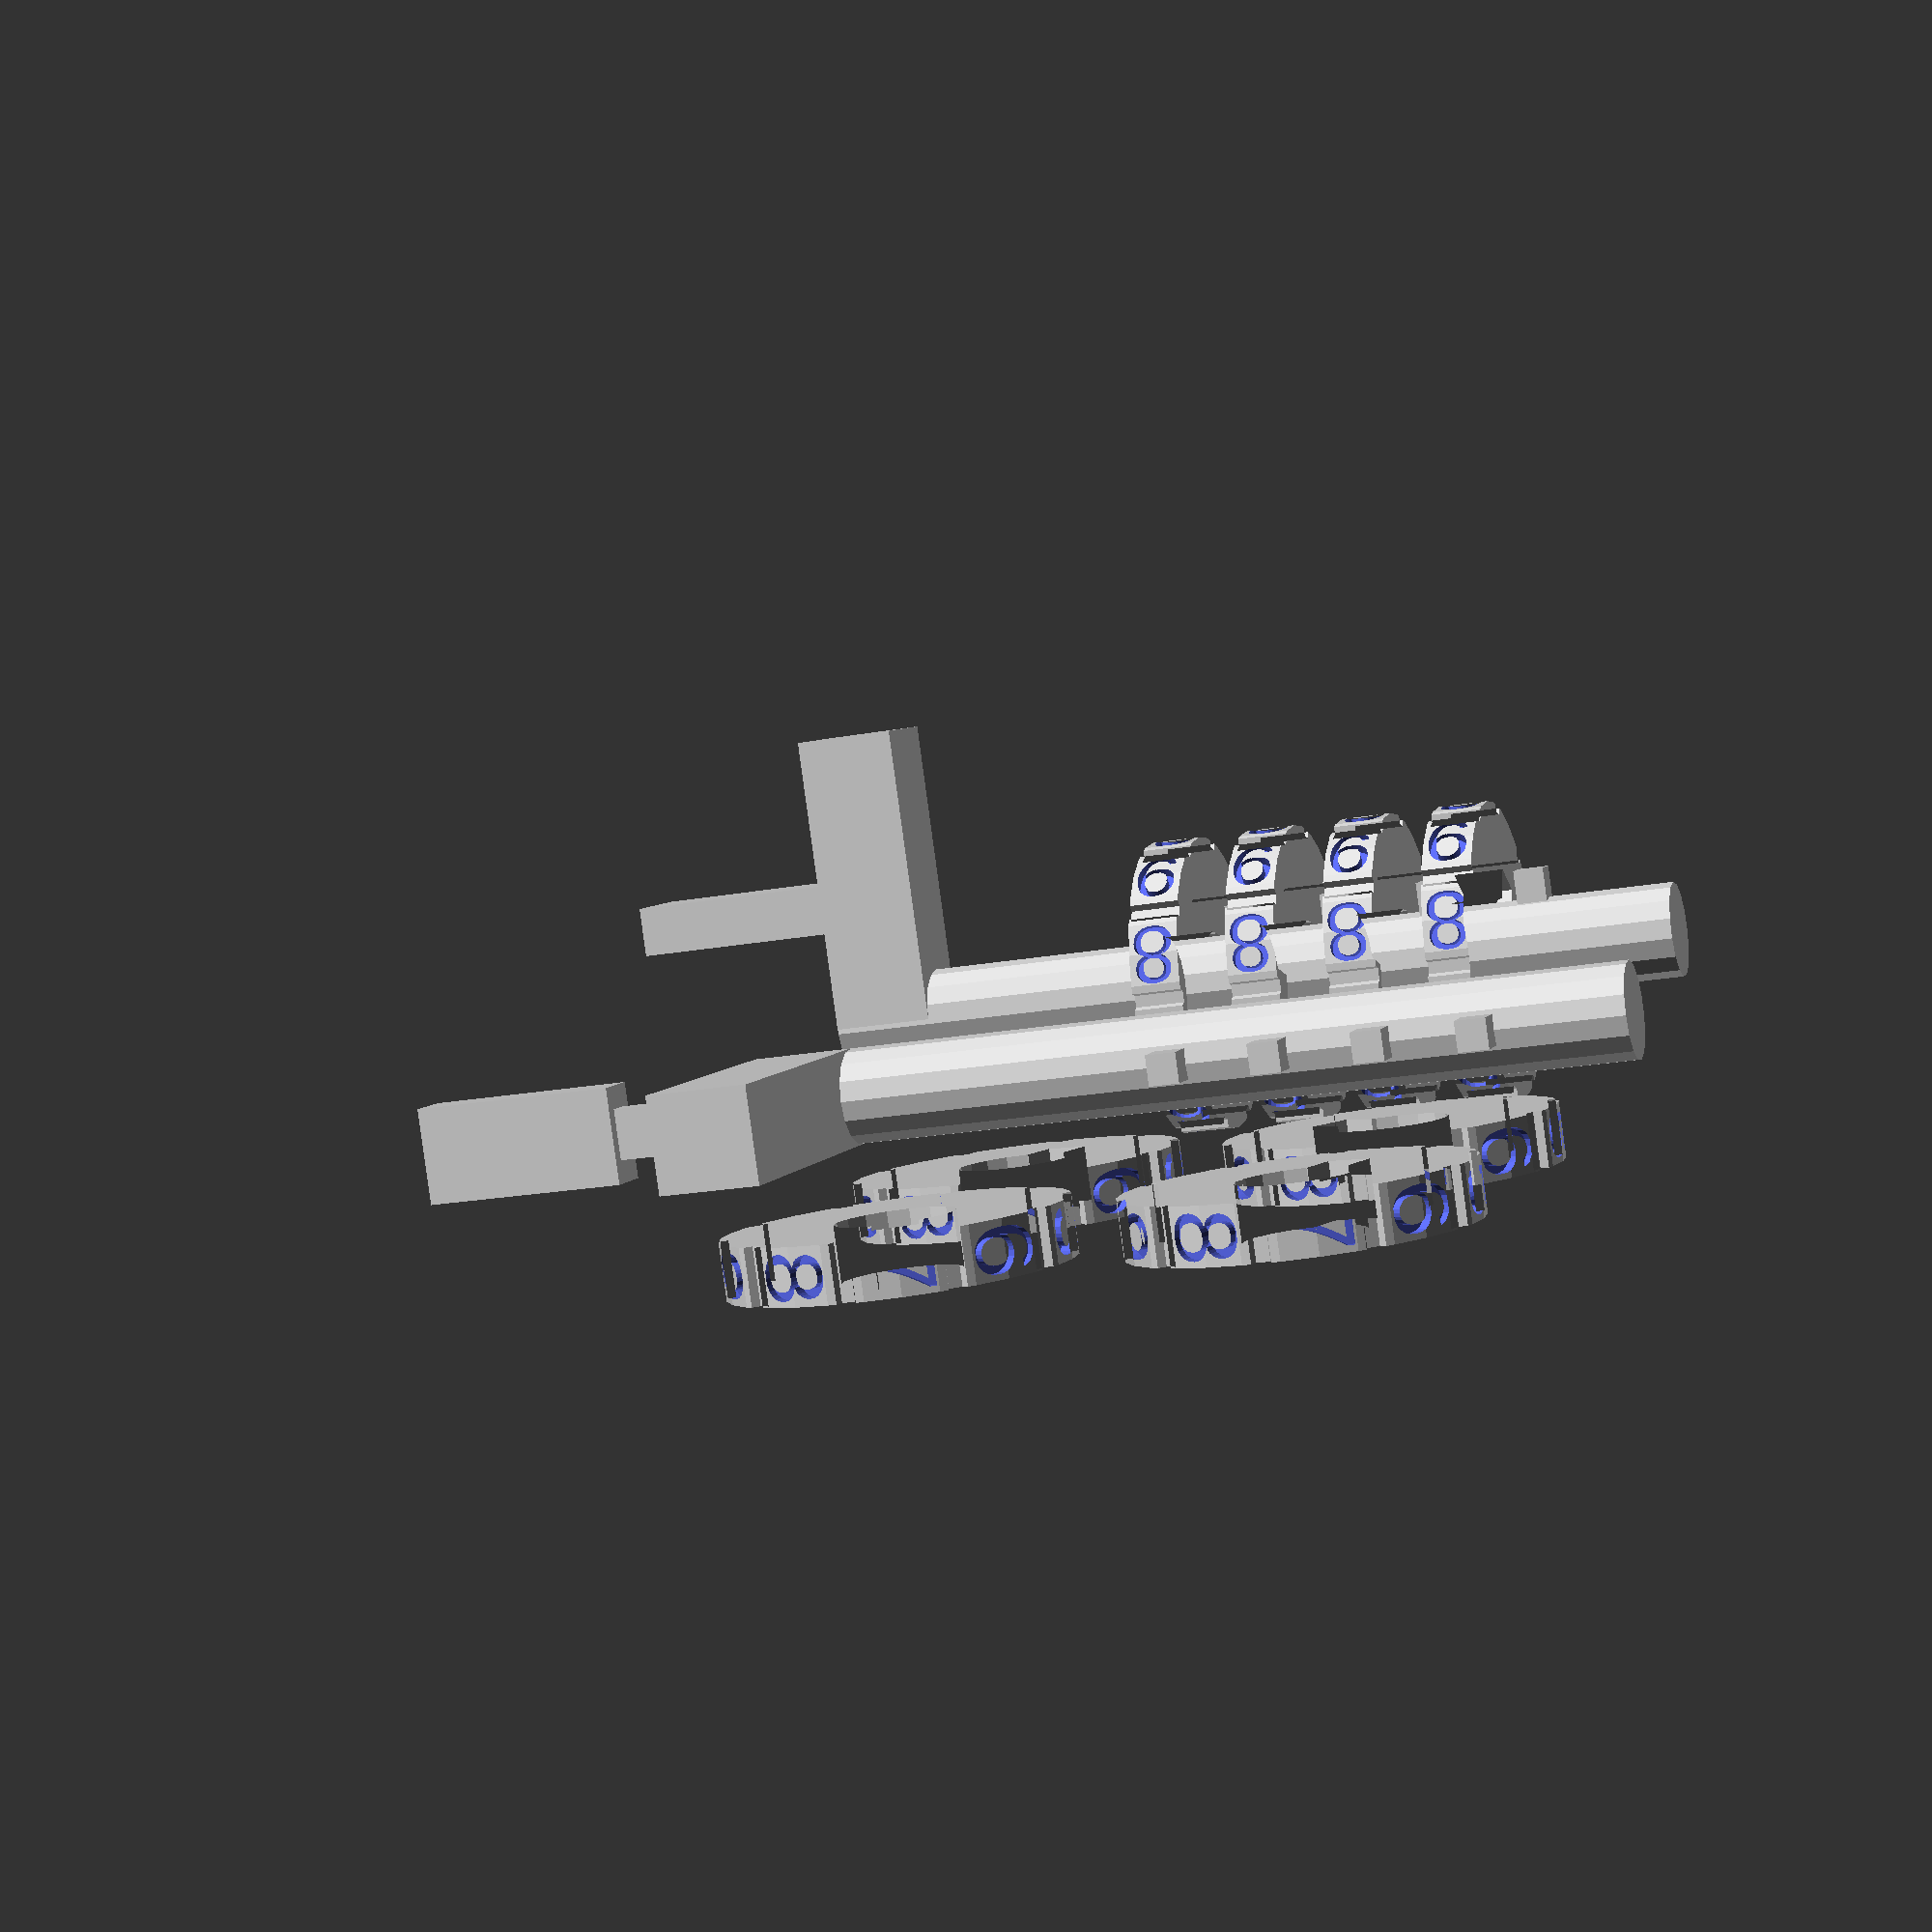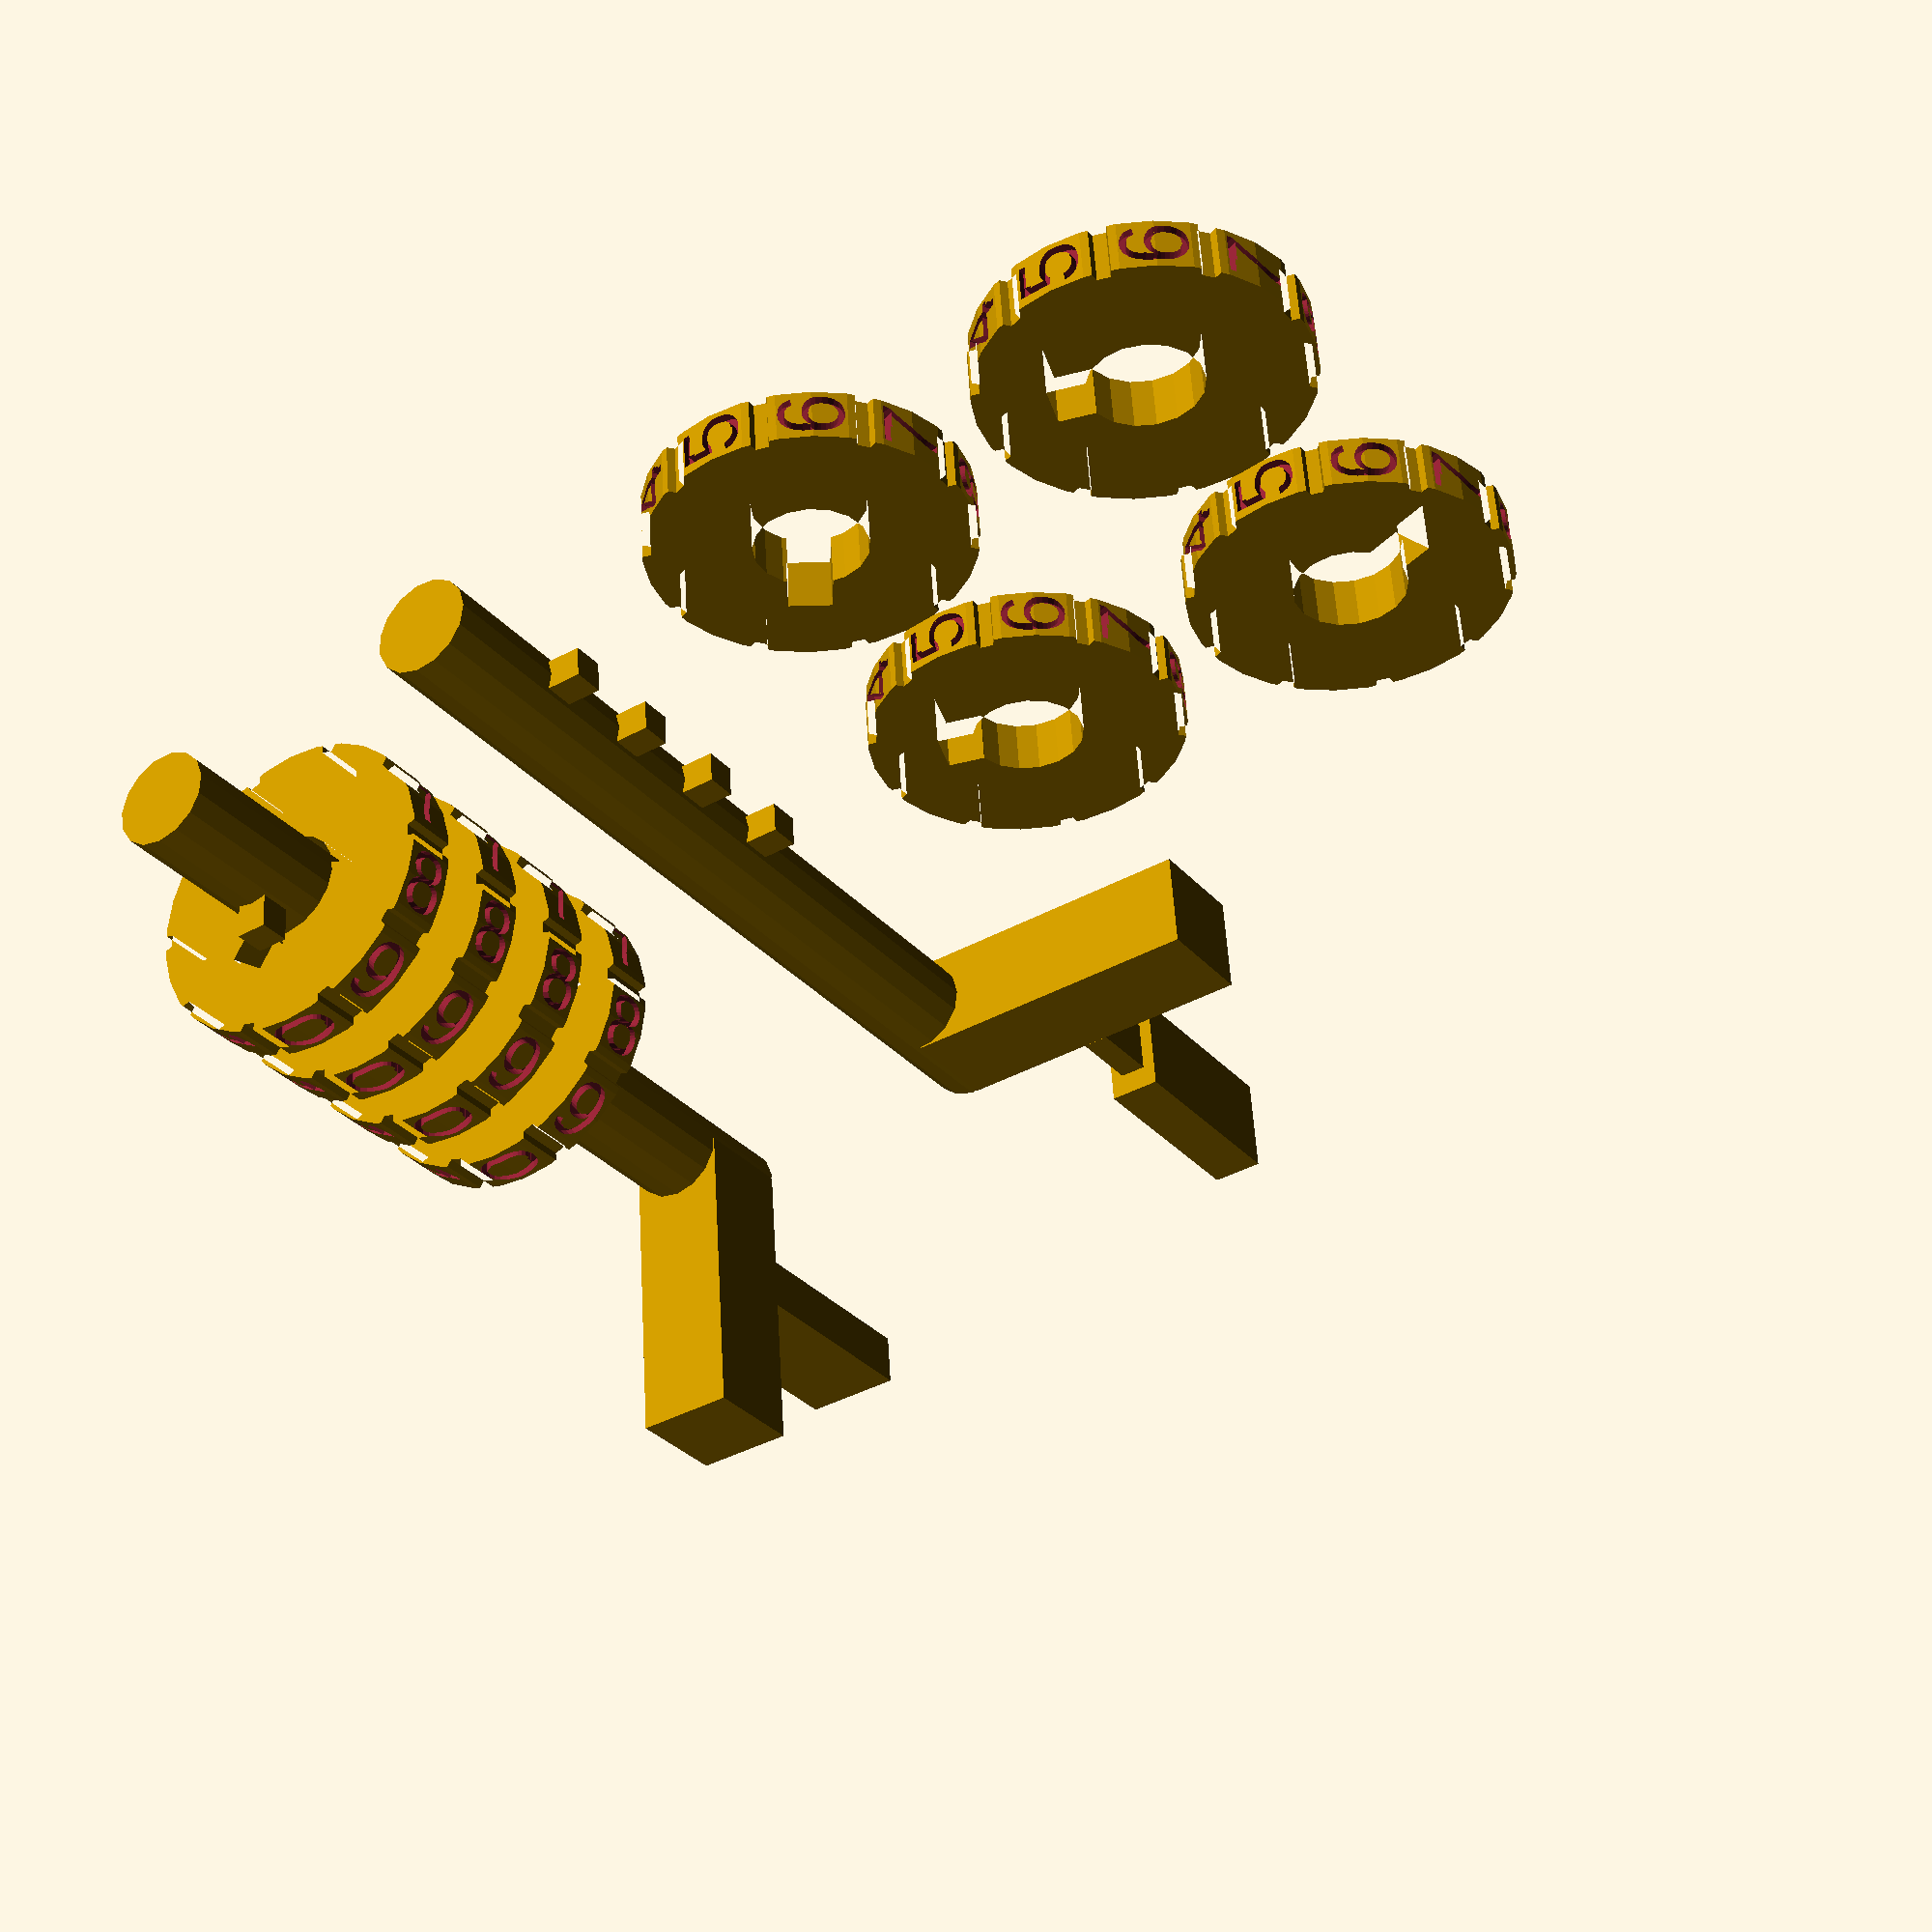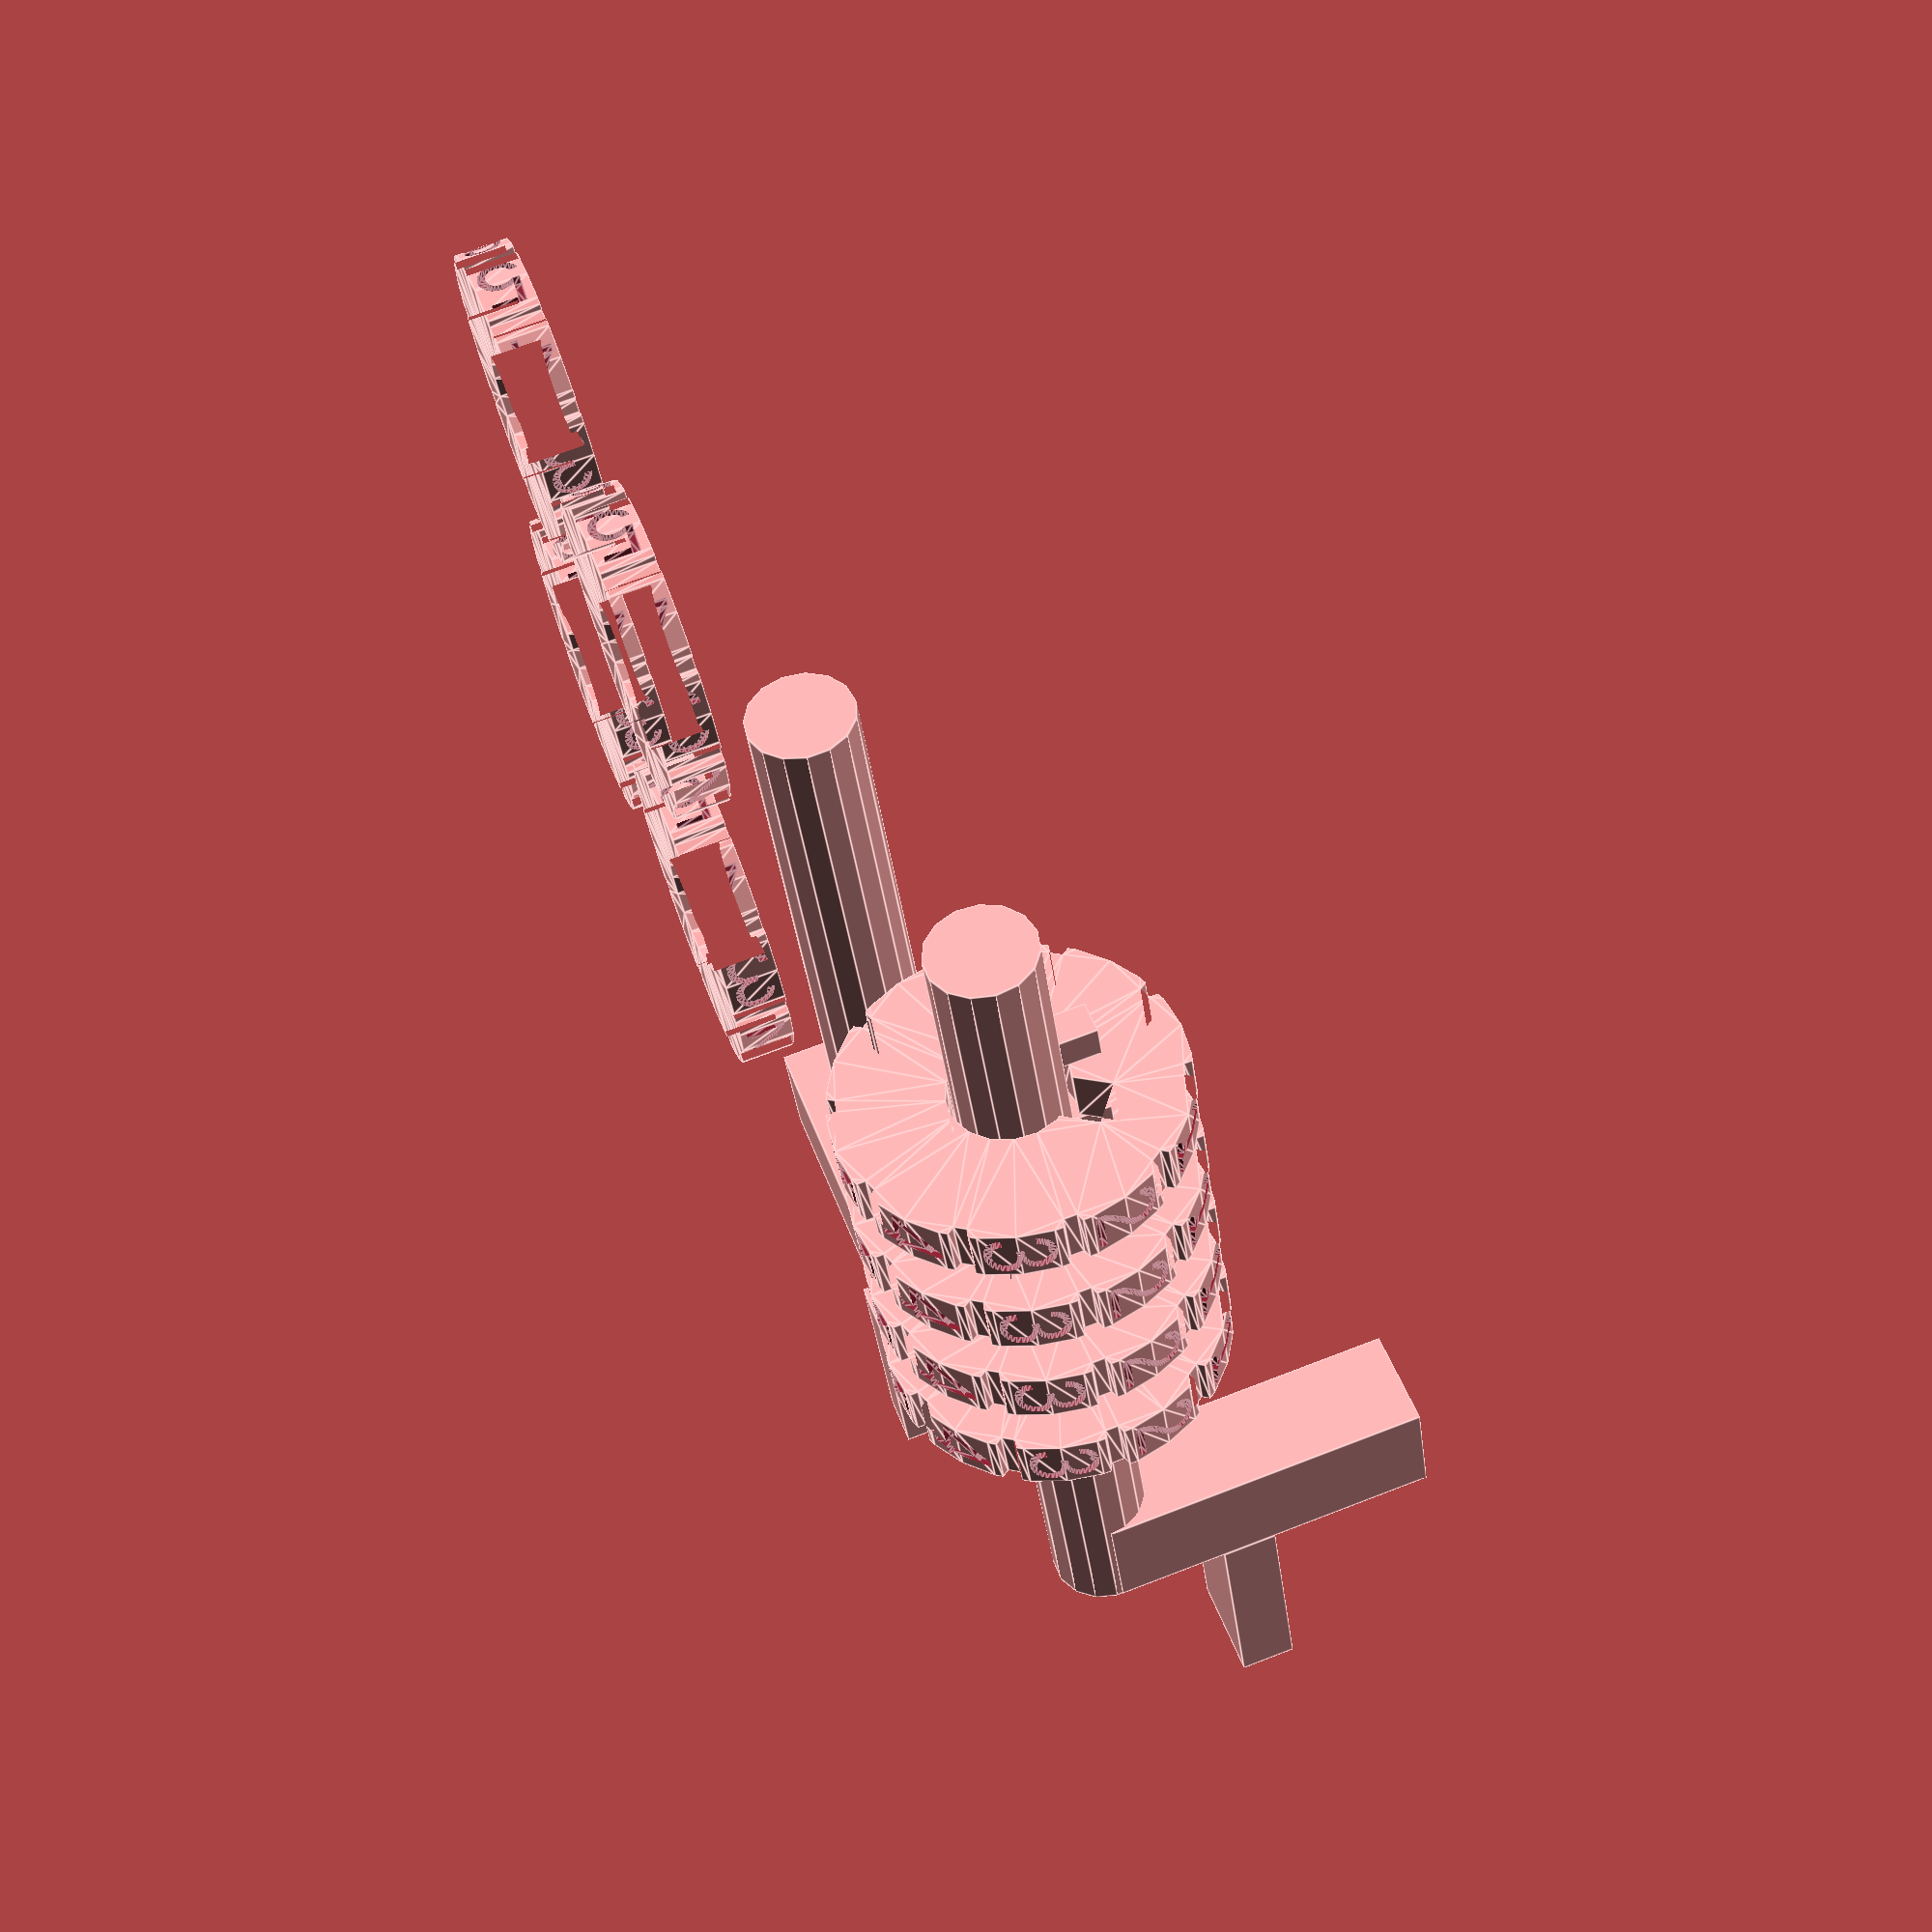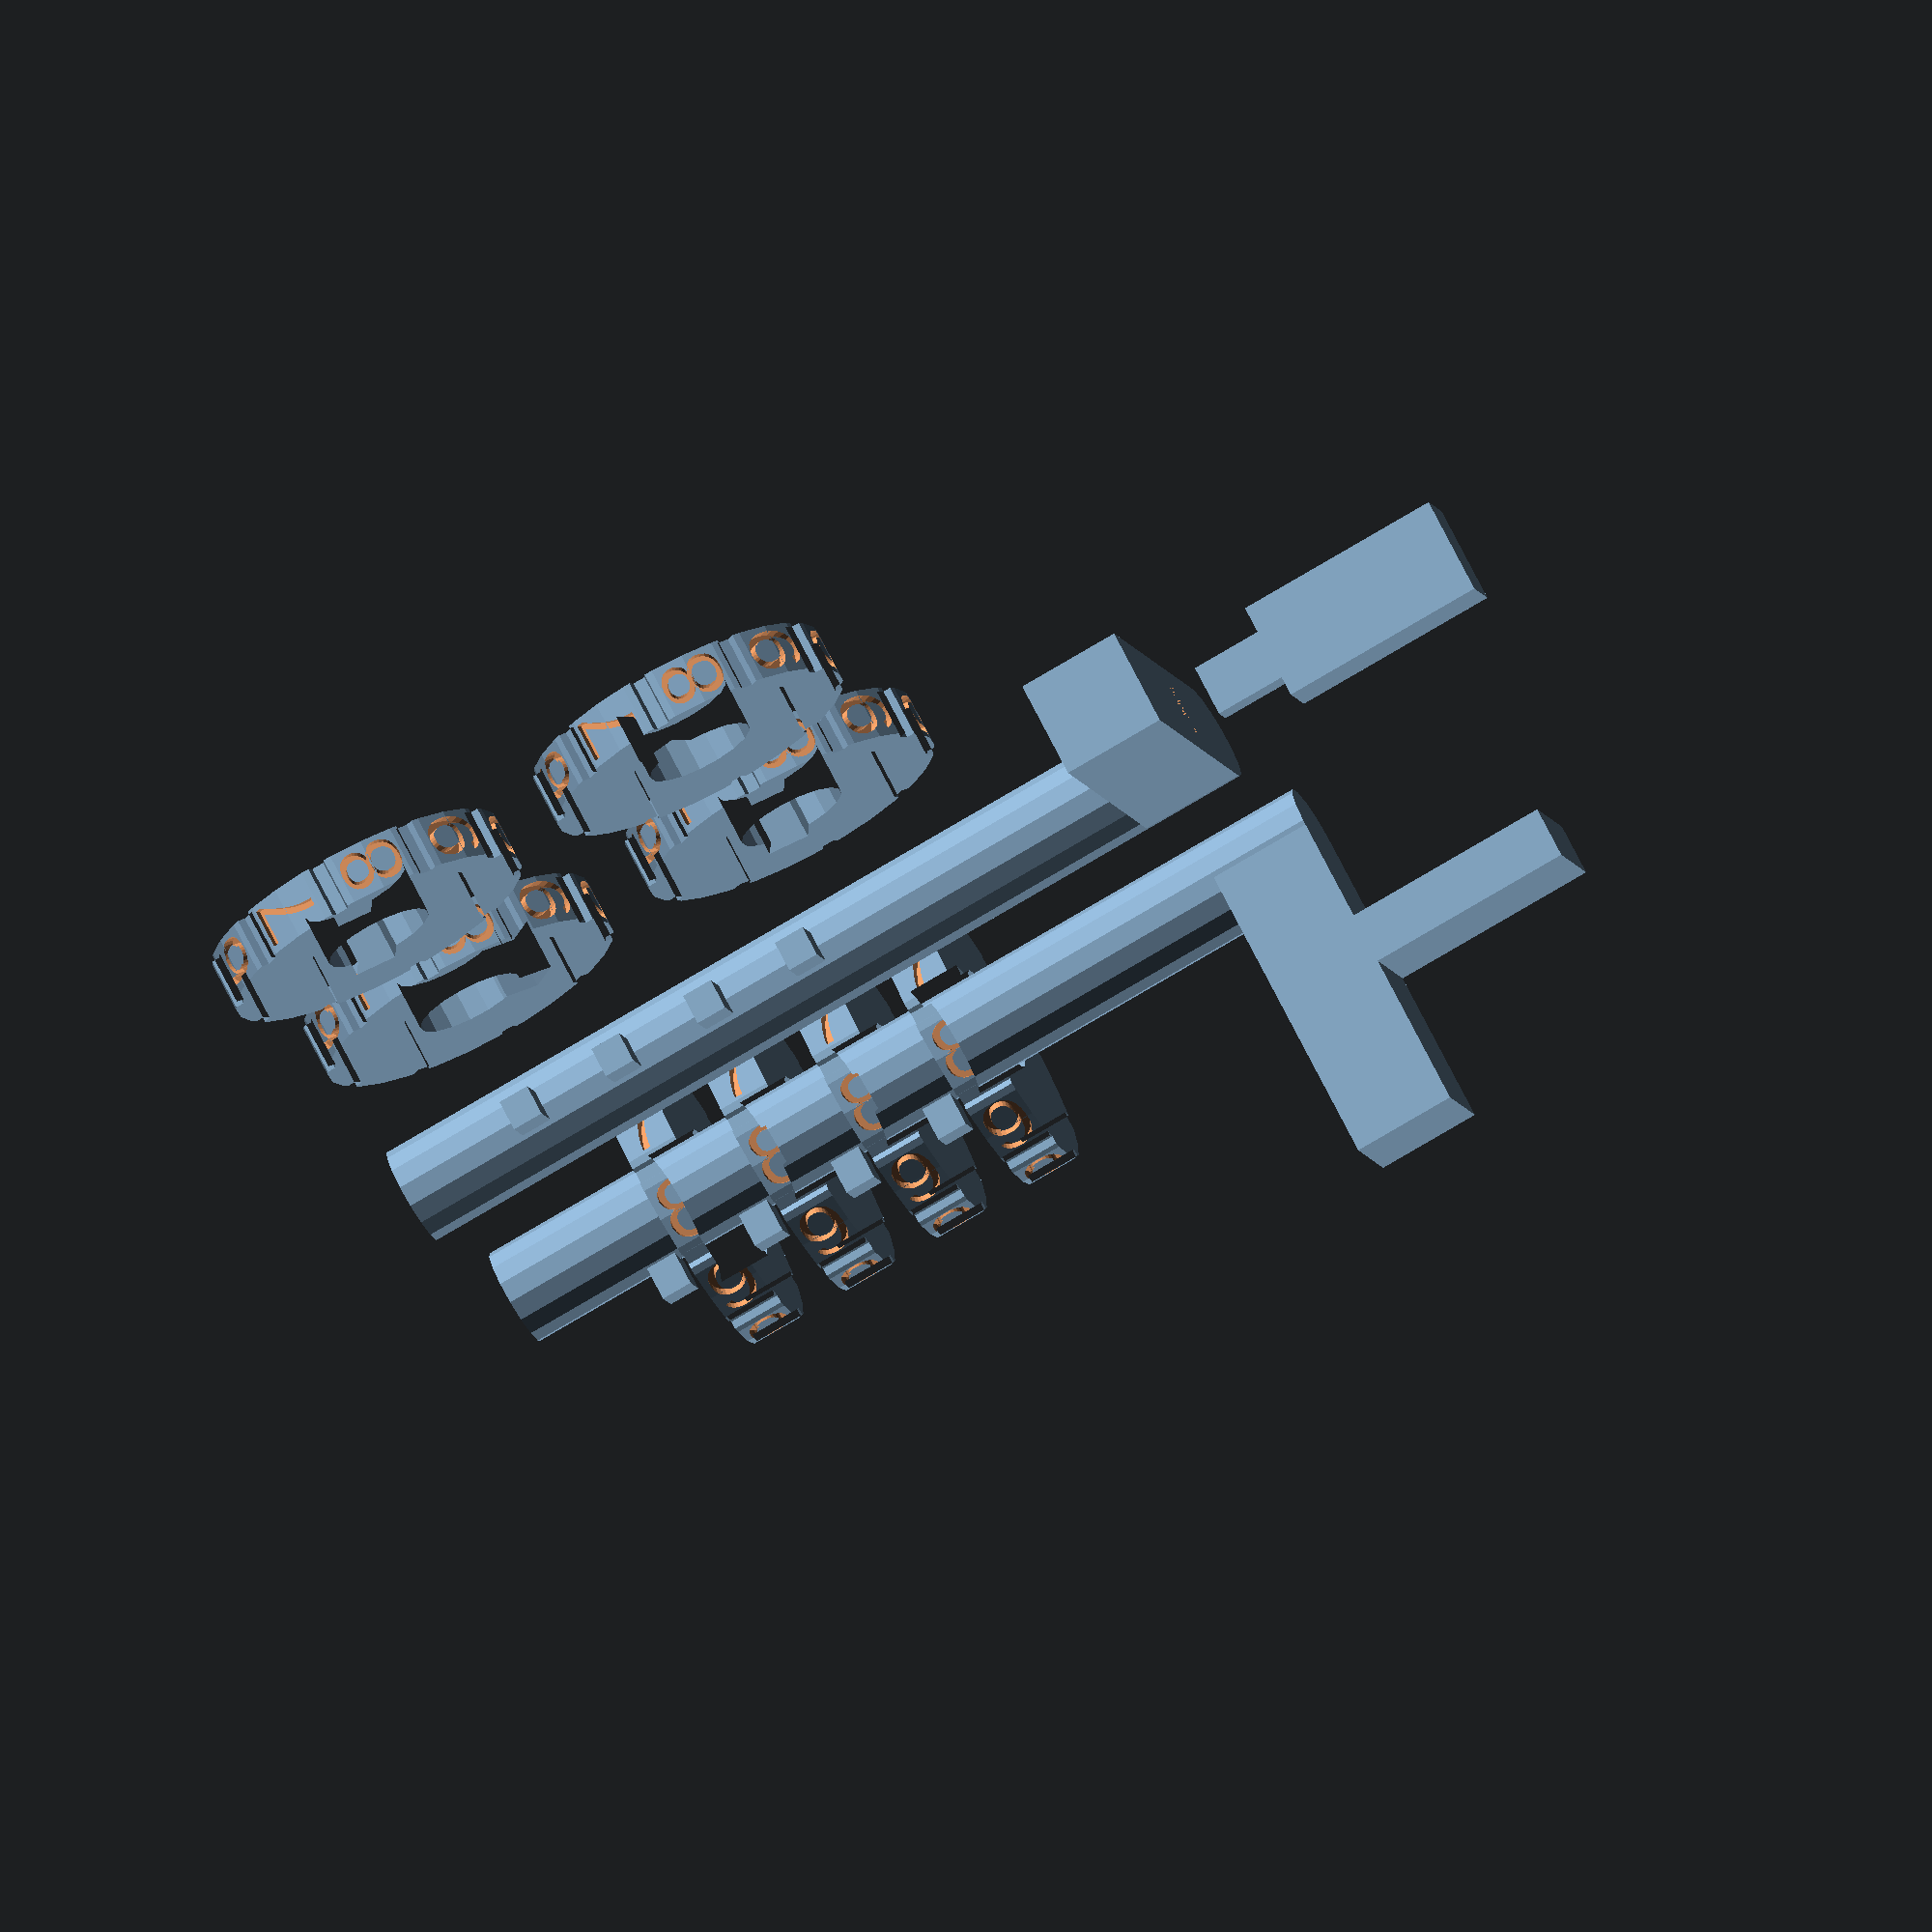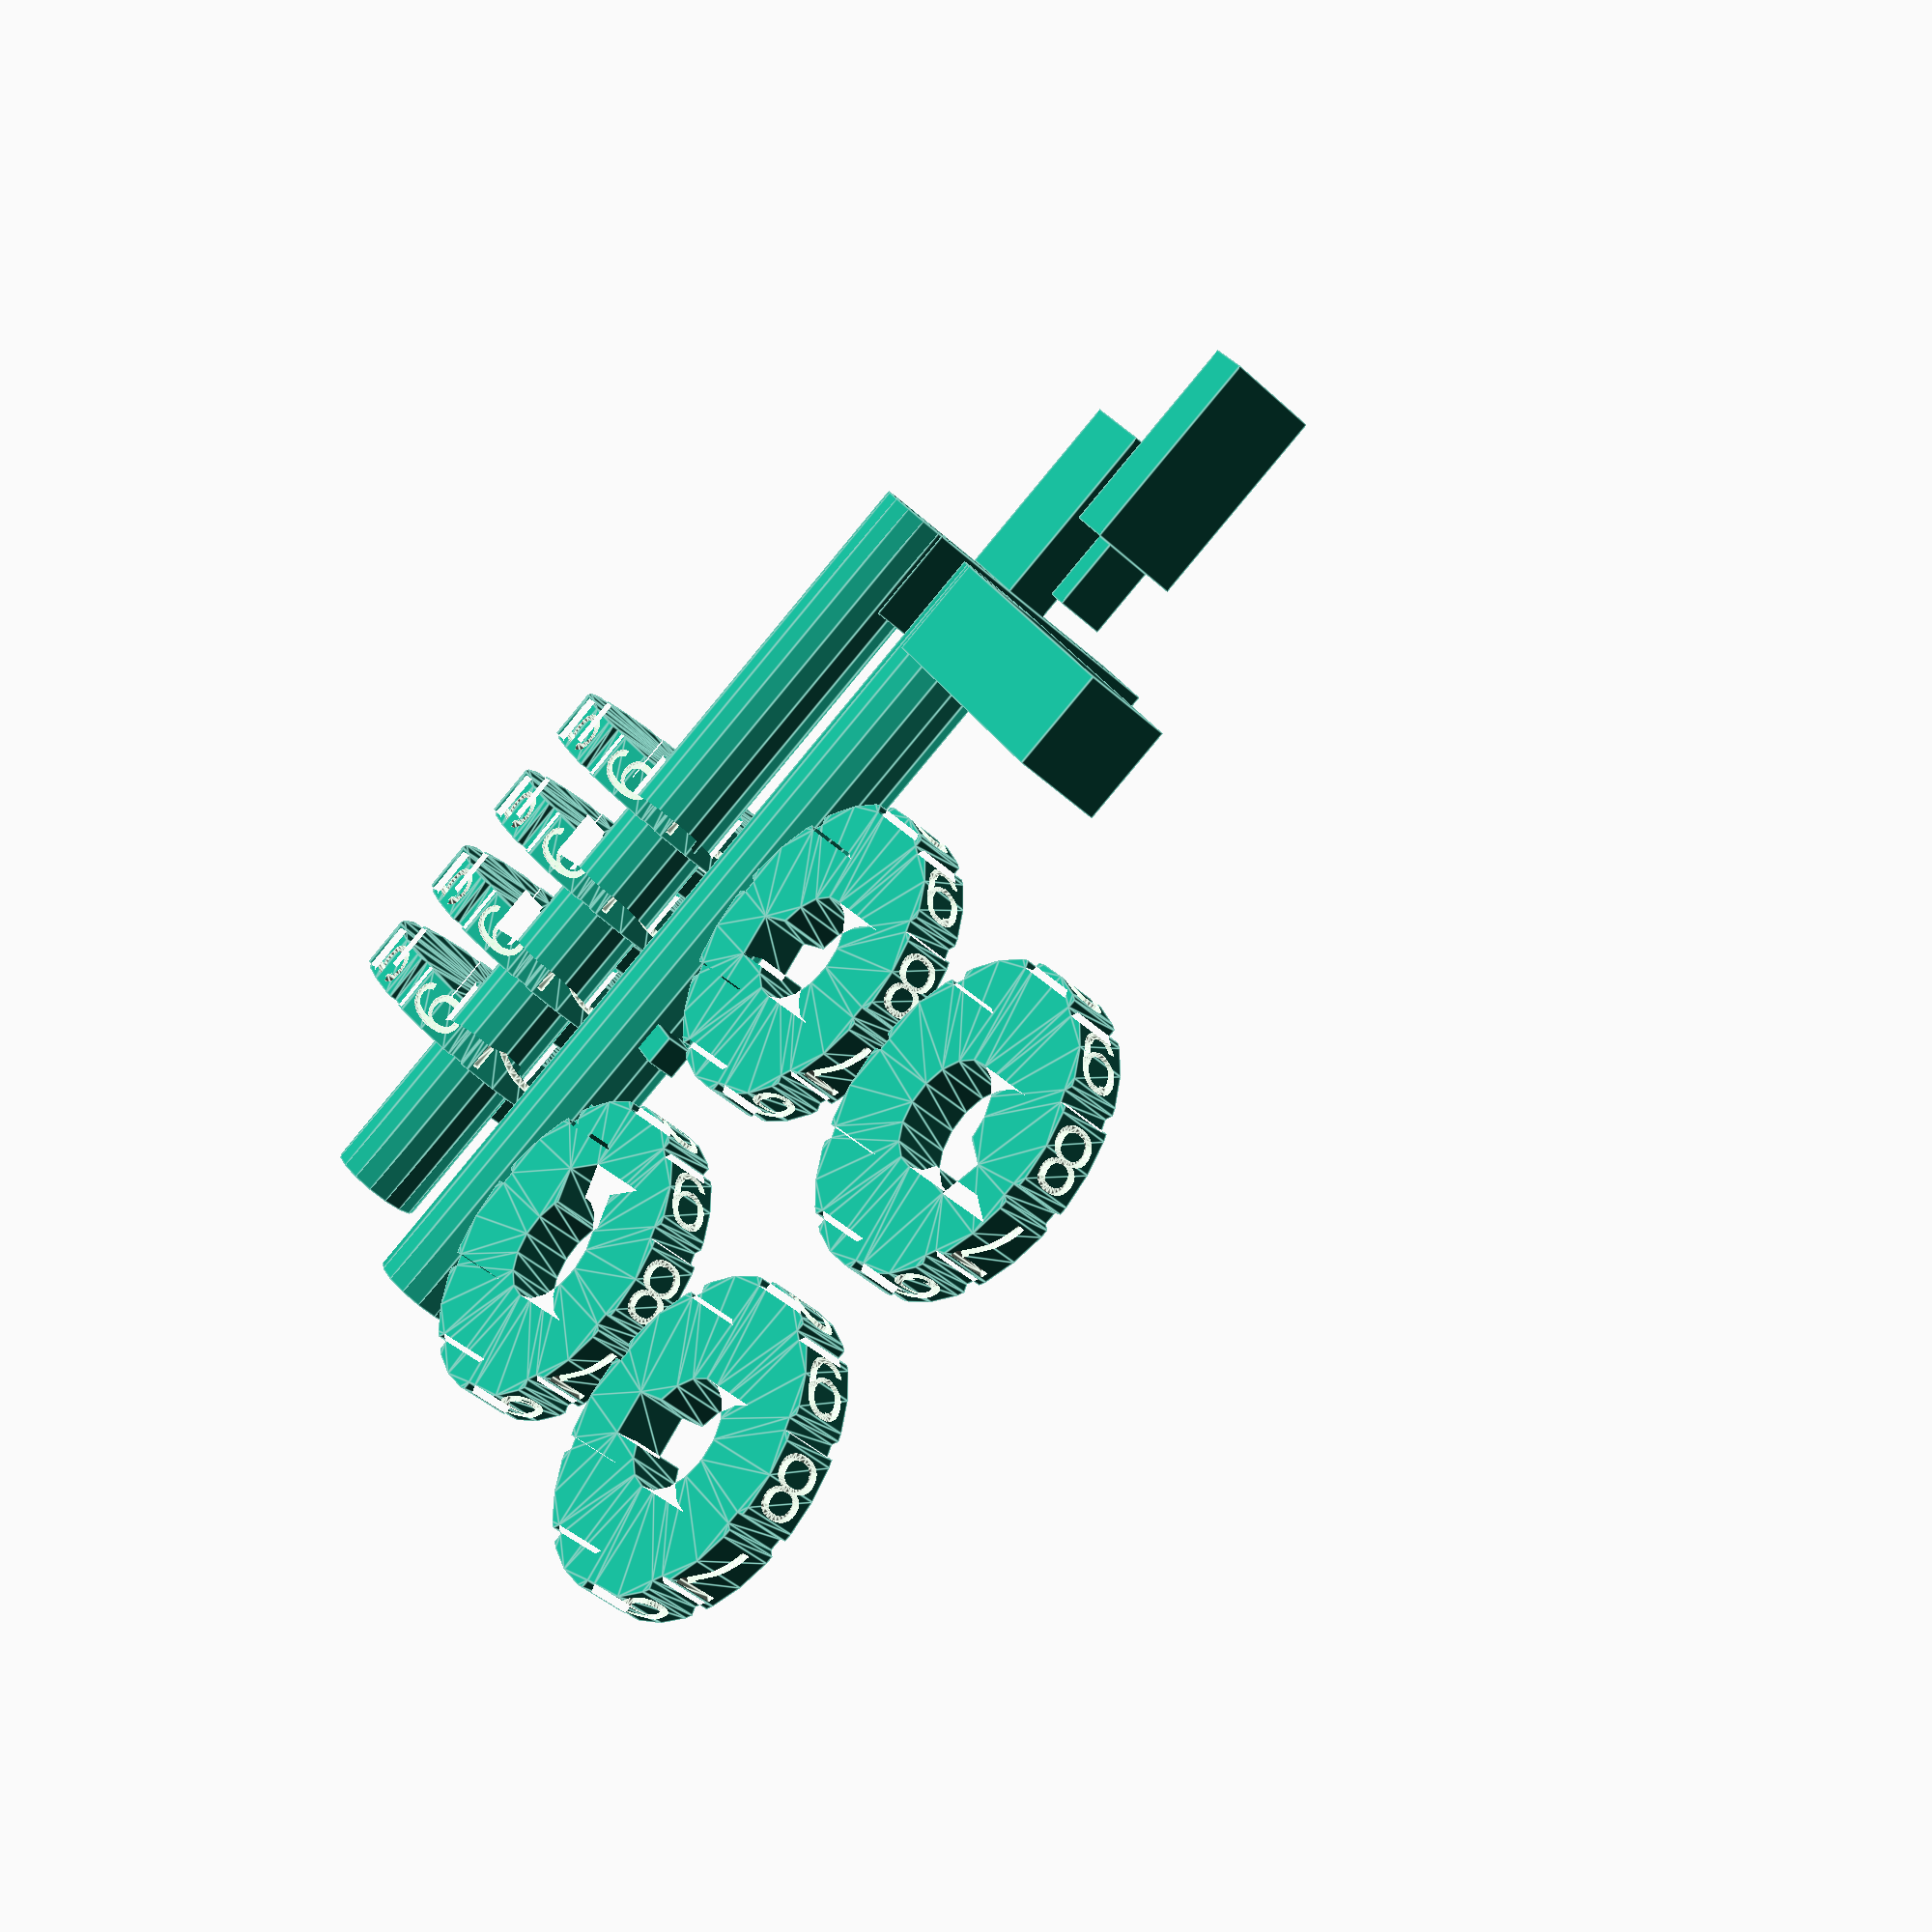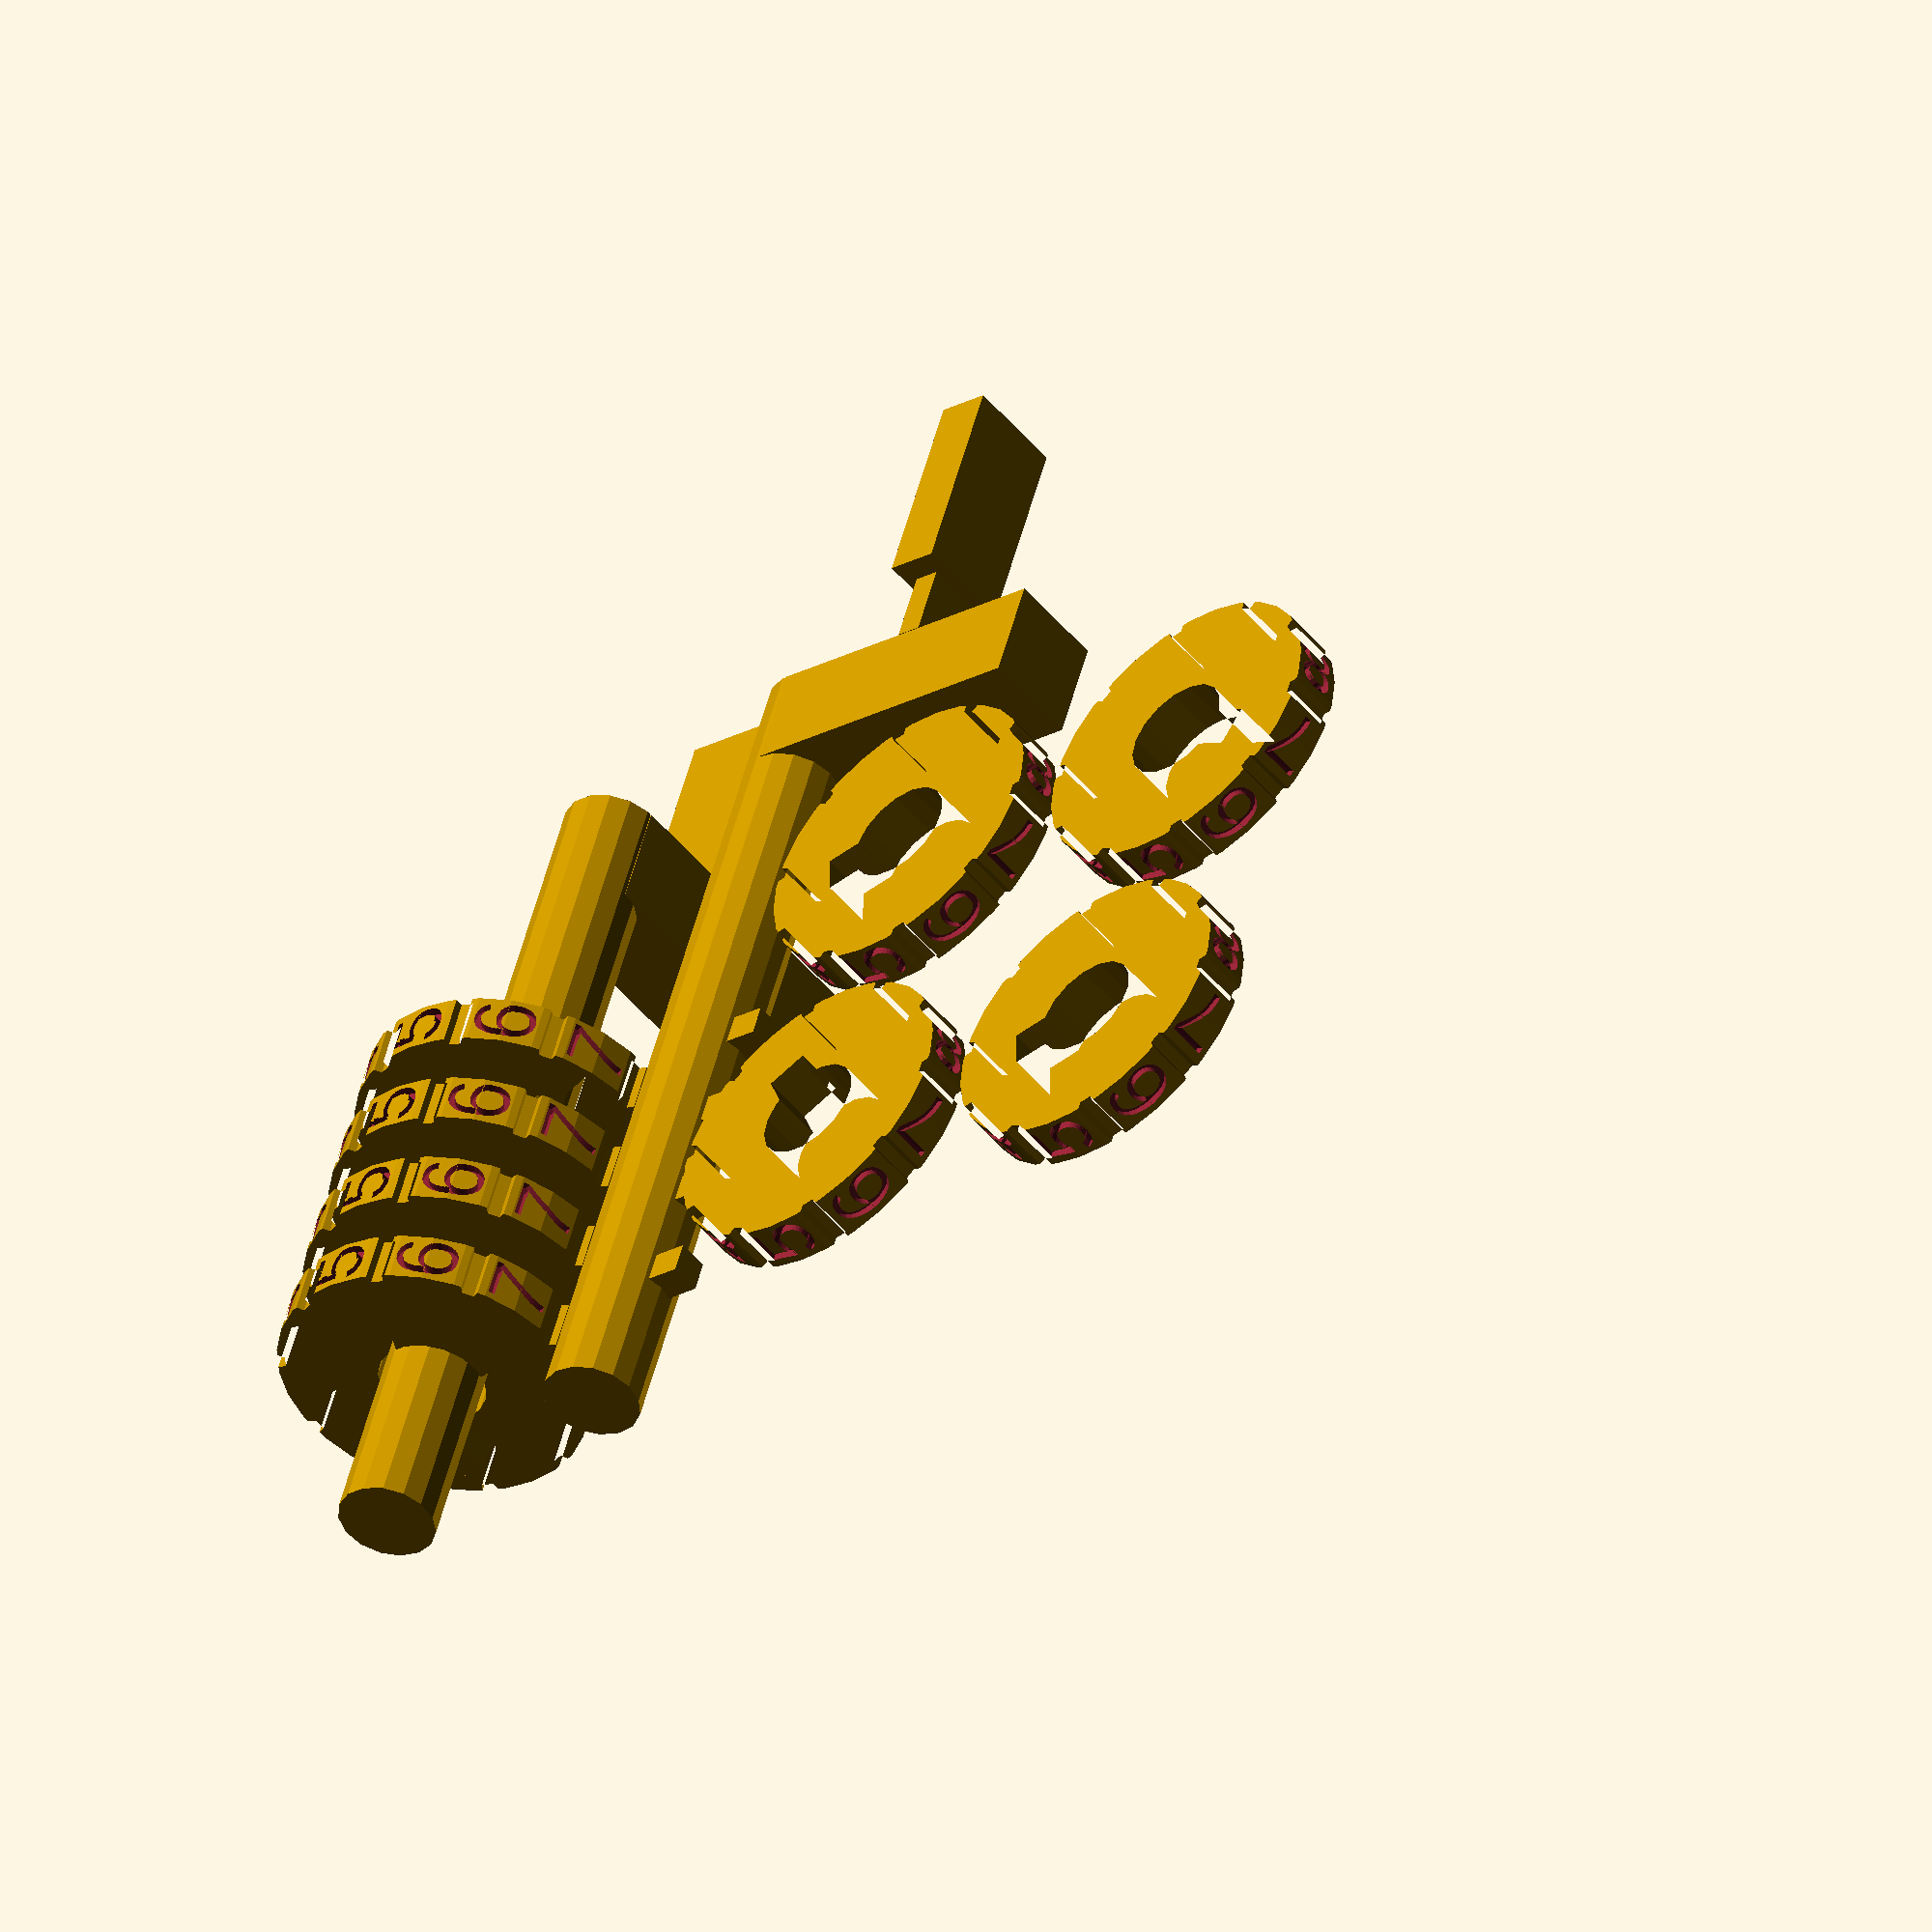
<openscad>
// global spacing for moving parts
e = 1;

// design parameters
// disk
disk_amount = 4;
disk_segments = 10;
disk_width = 5;
disk_d = 30;

// rod
rod_d = 9.5;

// notch for disk and rod
notch_depth = 3;
notch_width = 3;

// rod latch
latch_length = 30;
latch_thickness = 10;

// appendage behind rod
app_thickness = 5;
app_length = 20;
app_pos = 10;

// pin between rod and appendage
app_pin_width = 5;
app_pin_depth = 7;

// misc
box_thickness = 5;
rod_tip = 2.5;
disk_offset = 40;

// display parameters
codes = [1, 3, 3, 7];
dist = 35;

module disk(seg = disk_segments, _chars = [], code_pos = 0, w = disk_width, outer_d = disk_d, inner_d = rod_d+e, notch_width = notch_width, notch_depth=notch_depth) {
    chars = _chars == [] ? [for(i=[0 : seg-1]) i] : _chars;
    ang = 360 / seg;
    difference() {
        linear_extrude(height=w) difference() {
            circle(d=outer_d);
            circle(d=inner_d);
            rotate([0, 0, -code_pos*ang])
                translate([inner_d/2, 0, 0])
                square([notch_depth*2, notch_width+e], true);
            for(i=[0:seg-1])
                rotate([0, 0, i*ang + ang/2])
                translate([outer_d/2, 0, 0])
                circle(1);
        }
        for(i = [0:seg-1]) {
            rotate([0, 0, -i*ang])
                translate([outer_d/2 - e, 0, w/2])
                rotate([0, 90, 0])
                linear_extrude(height=1)
                text(str(chars[i]), size=min(1.2*w, 2*outer_d/seg), halign="center", valign="center");
        }
    }
}

module rod(d=rod_d, rod_tip=rod_tip, box_thickness=box_thickness, disk_offset=disk_offset, disks=disk_amount, disk_width=disk_width, pin_width=app_pin_width, pin_depth=app_pin_depth, app_thickness=app_thickness, app_pos=app_pos, notch_width=notch_width, notch_depth=notch_depth, latch_thickness=latch_thickness, latch_length=latch_length) {
    //shaft
    cylinder(h=disk_offset+disks*disk_width*2+box_thickness+rod_tip, d=d);
    //notches
    translate([d/2, 0, disk_offset+e]) {
        for(i = [0 : disks-1]) {
            translate([0, 0, i*disk_width*2 + disk_width/2]) cube([notch_depth*2, notch_width, disk_width-2*e], true);
        }
    }
    //latch
    difference() {
        translate([latch_length/2, 0, latch_thickness/2])
            cube([latch_length, d, latch_thickness], true);
        translate([app_pos+app_thickness/2, 0, pin_depth/2])
            cube([pin_width/2, pin_width, pin_depth], true);
    }
}

module appendage(d=rod_d, pin_width=app_pin_width, pin_depth=app_pin_depth, app_thickness=app_thickness, app_length=app_length, app_pos=app_pos) {
    translate([app_pos+app_thickness/2, 0, -app_length/2]) {
        cube([app_thickness, d, app_length], true);
        translate([0, 0, app_length/2+pin_depth/2]) cube([pin_width/2, pin_width, pin_depth], true);
    }
}

module lock_mech(codes = [0, 0, 0, 0]) {
    disks = len(codes);
    rod();
    appendage();
    translate([0, 0, disk_offset-disk_width]) for(i = [0 : disks-1]) {
        translate([0, 0, i*disk_width*2]) disk(code_pos = codes[disks-i-1]);
    }
}

pos = [[0,0,0], [0,dist,0], [dist,0,0], [dist,dist,0]];

translate([0, 0, 10])
    rotate([-90, 0, 0])
    rotate([0, -90, 0])
    rod();
translate([10, 0, 10])
    rotate([0, 0, 90])
    rotate([-90, 0, 0])
    appendage();
translate([-70, 30, 0])
    for(i=[0 : 3]) {
        translate(pos[i]) disk(code_pos = codes[i]);
    }
translate([0, -30, 15])
    rotate([0, -90, 0])
    lock_mech(codes=codes);
</openscad>
<views>
elev=266.8 azim=17.6 roll=172.2 proj=p view=wireframe
elev=124.4 azim=236.1 roll=183.5 proj=p view=solid
elev=289.2 azim=111.5 roll=248.9 proj=p view=edges
elev=287.6 azim=344.1 roll=333.2 proj=o view=wireframe
elev=43.4 azim=209.9 roll=222.5 proj=p view=edges
elev=231.8 azim=71.9 roll=321.3 proj=o view=solid
</views>
